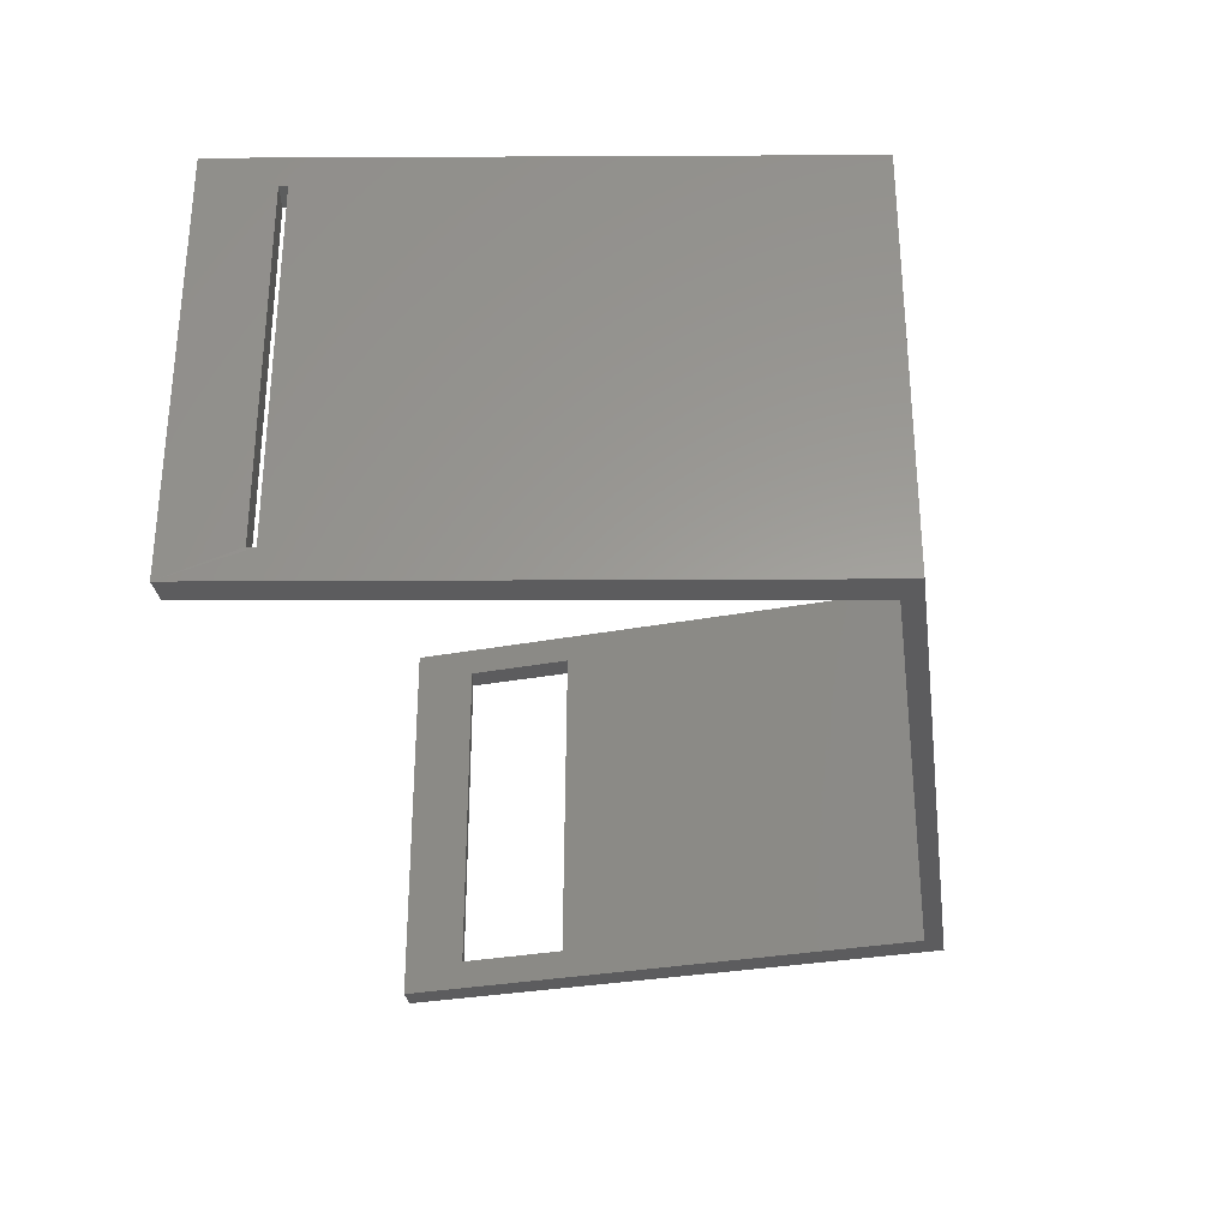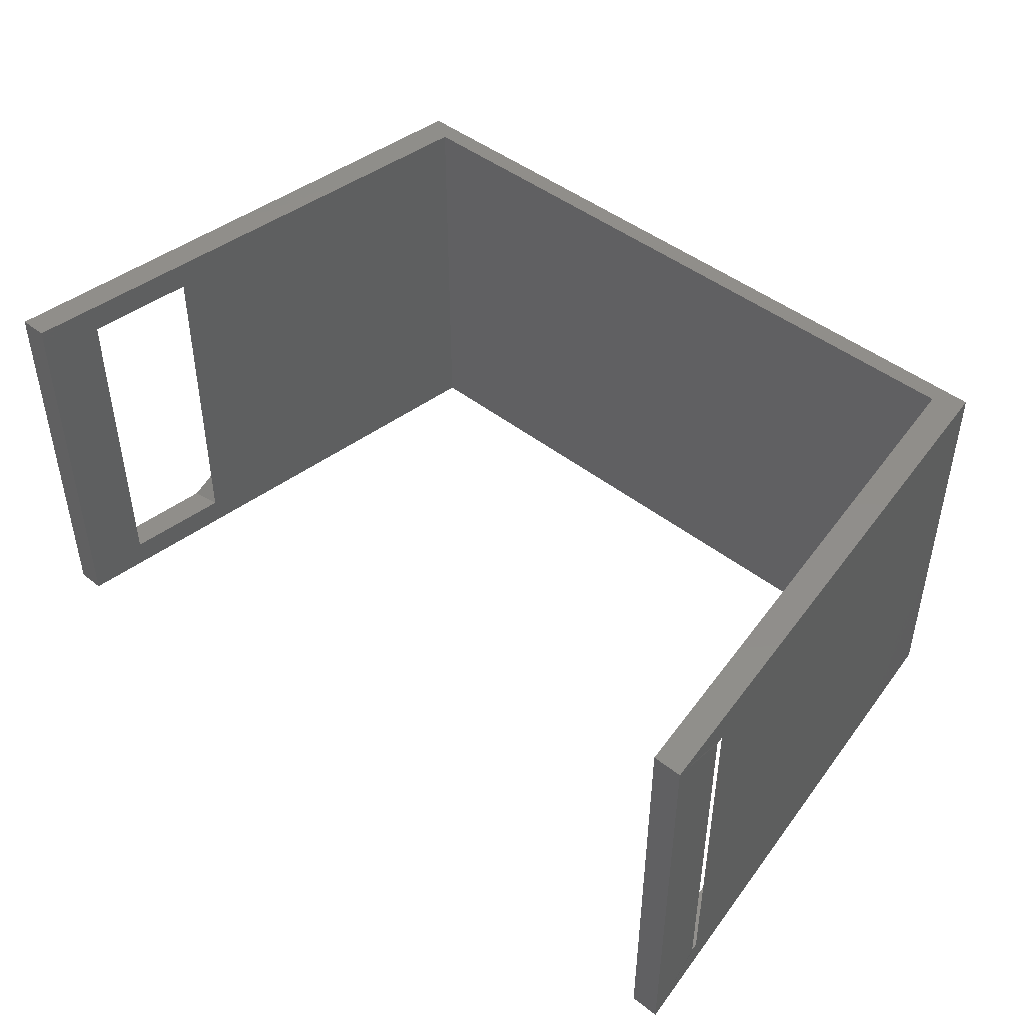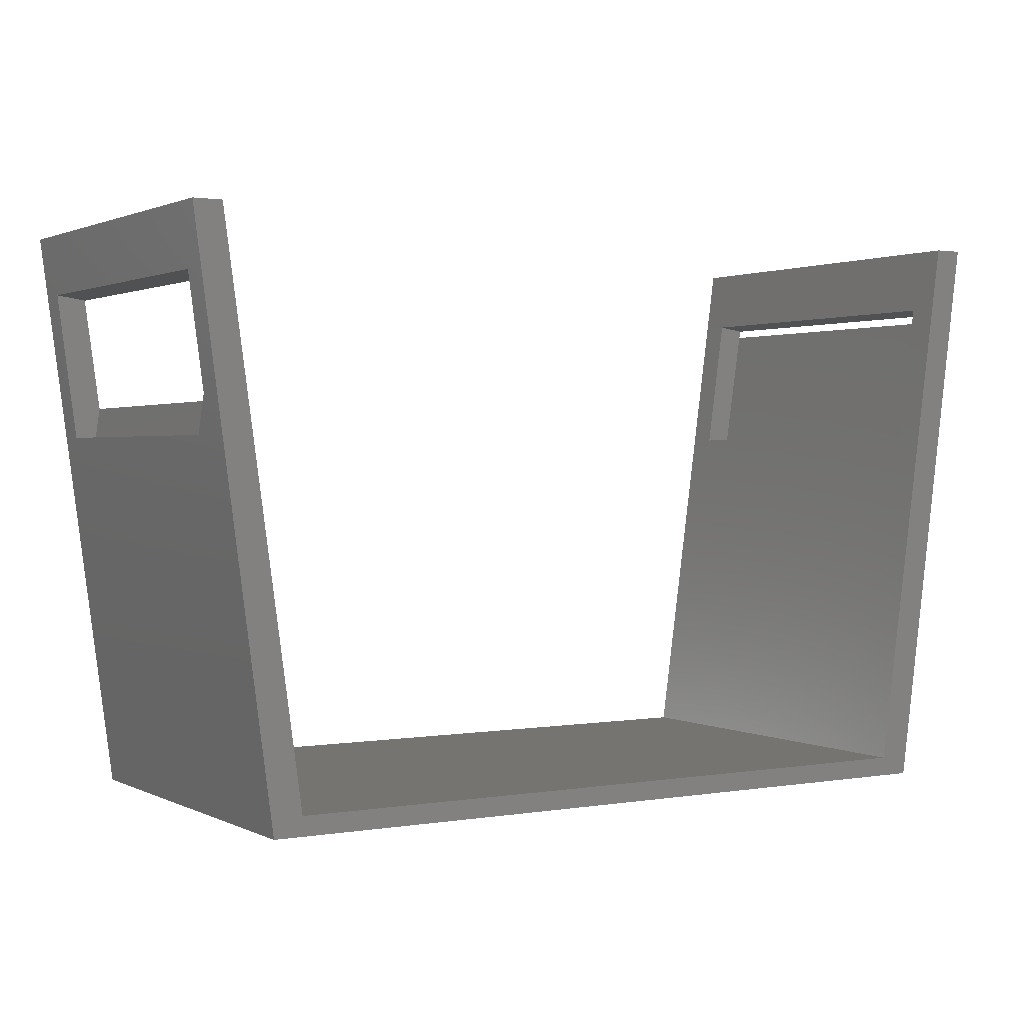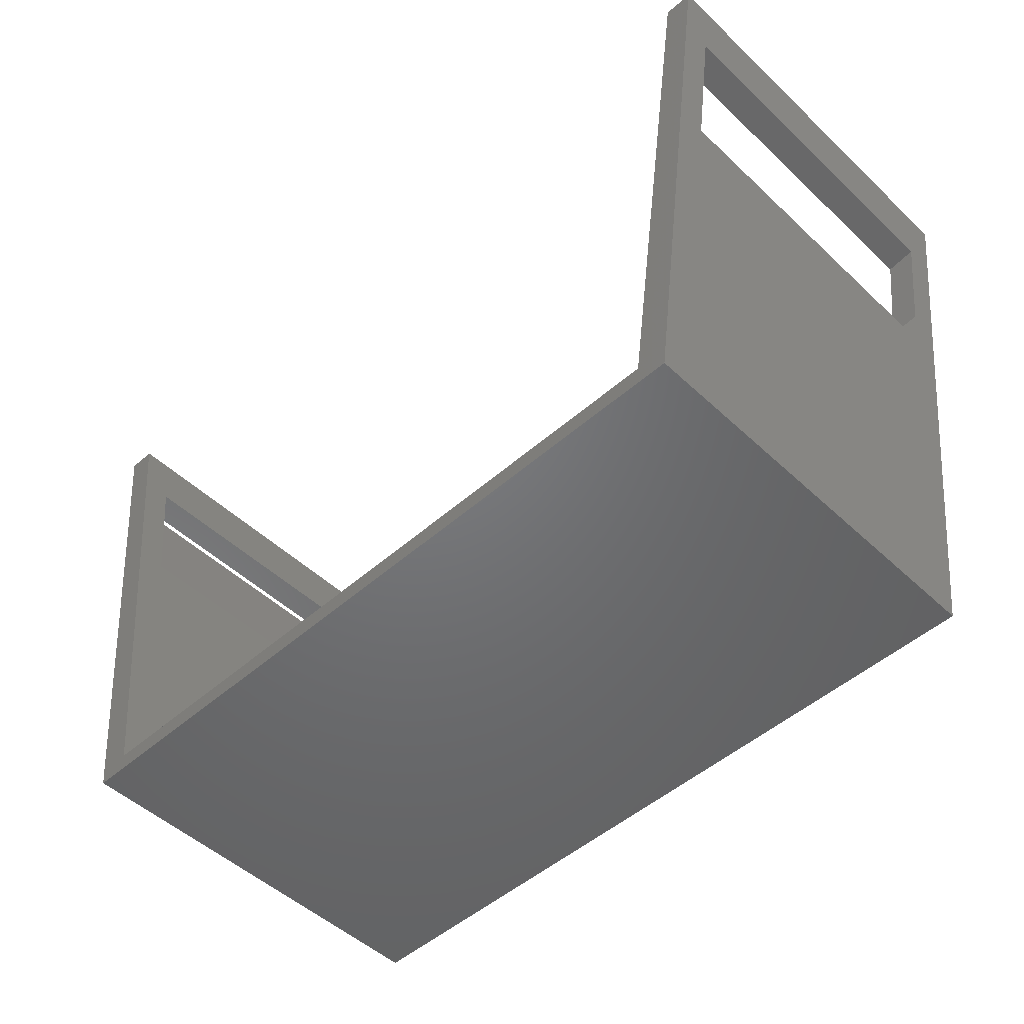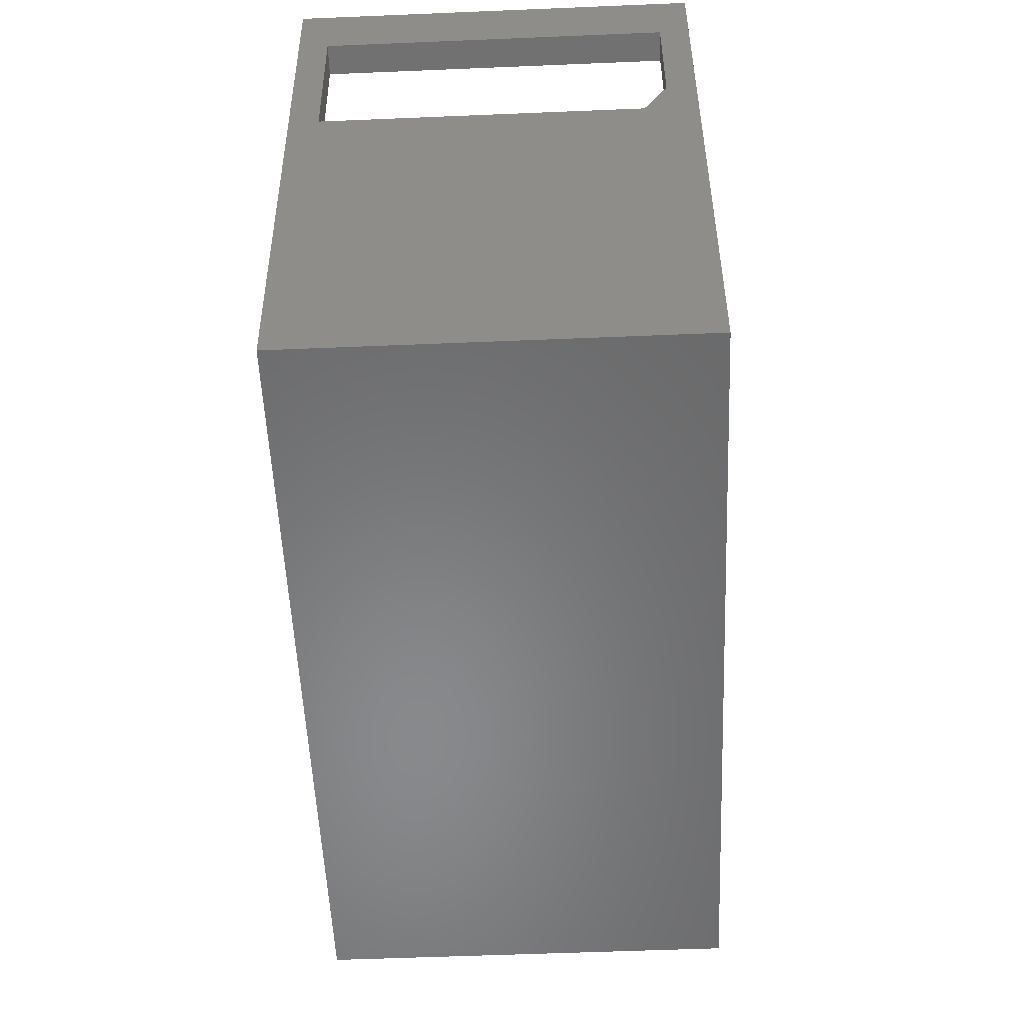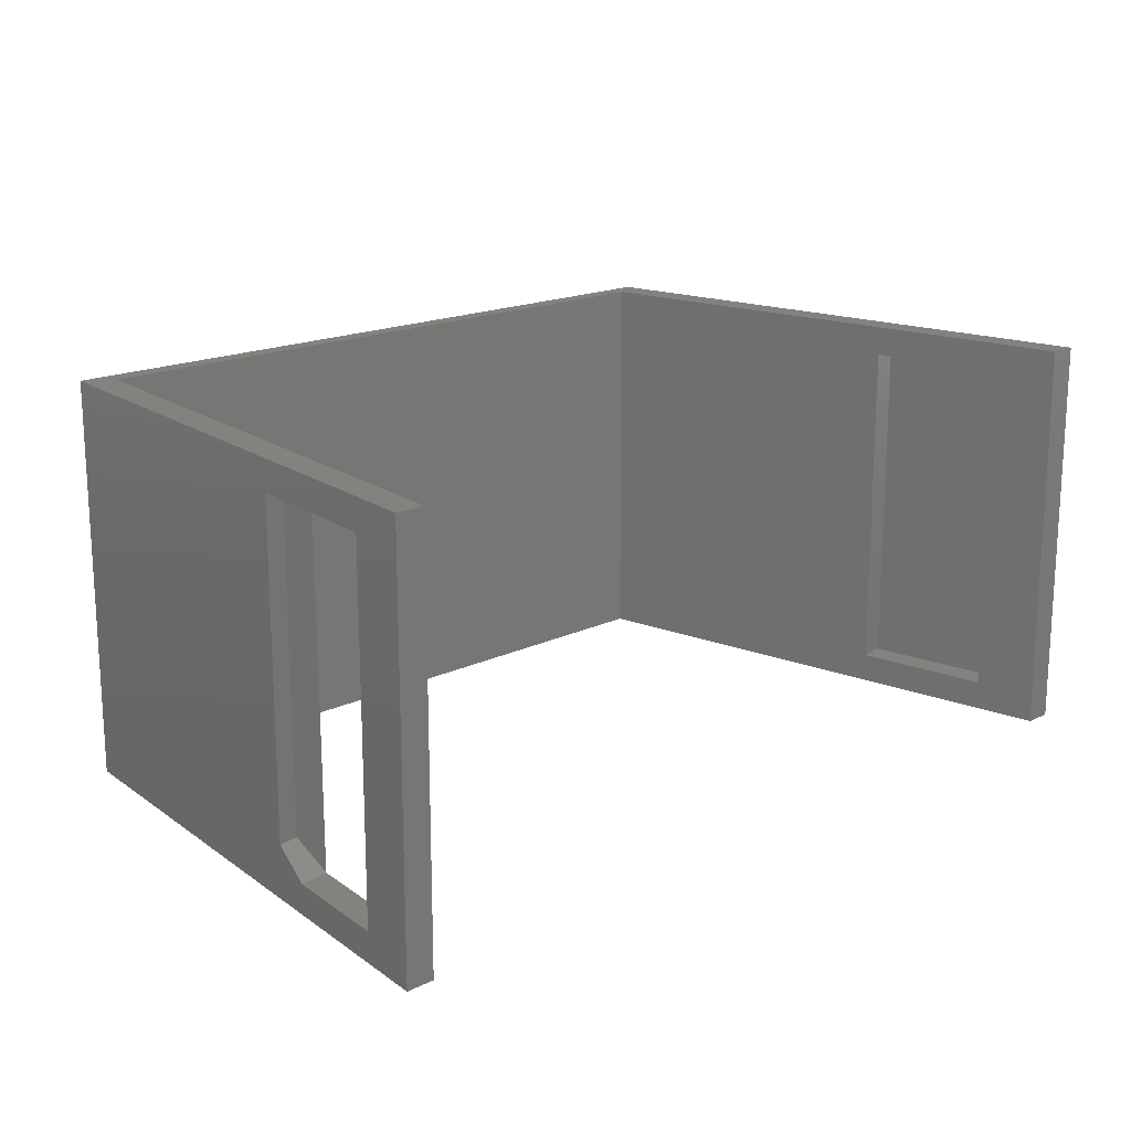
<metadata>
{"format":"stl","ext":"stl","renderer":"f3d","projection":"perspective","resolution":1024,"background":"white","views":[{"elev":-29.6,"azim":98.0,"up":"+Y"},{"elev":46.0,"azim":41.9,"up":"+Y"},{"elev":1.5,"azim":-31.5,"up":"+Z"},{"elev":-49.6,"azim":-135.9,"up":"+Z"},{"elev":-55.3,"azim":-87.5,"up":"+Z"},{"elev":17.3,"azim":-43.7,"up":"+Y"}]}
</metadata>
<code>
# stl→obj: 41 verts, 86 faces
v -0.5234 -0.4609 0.4766
v -0.5174 -0.4922 0.5231
v -0.5234 -0.03906 0.4766
v -0.517 -0.03906 0.5201
v -0.5756 -0.4922 0.6724
v -0.5372 -0.4922 0.6667
v -0.5565 -0.4922 0.5288
v -0.55 -0.4609 0.4805
v -0.55 -0.03906 0.4805
v -0.4866 -0.5312 0.004934
v -0.5859 -0.5312 0.75
v -0.4866 -7.169e-17 0.004934
v -0.5859 0 0.75
v -0.5756 -0.03906 0.6724
v -0.5487 4.136e-18 0.75
v -0.5372 -0.03906 0.6667
v -0.5487 -0.5312 0.75
v -0.4493 -0.5312 0.02977
v -0.4493 -6.48e-17 0.02977
v 0.5195 -0.4922 0.4818
v 0.5547 -0.4922 0.4766
v 0.5195 -0.03906 0.4818
v 0.5547 -0.03906 0.4766
v 0.5449 -0.03906 0.6661
v 0.5804 -0.03906 0.6501
v 0.582 -0.03906 0.6606
v 0.5449 -0.4922 0.6661
v 0.582 -0.4922 0.6606
v 0.5804 -0.4922 0.6501
v 0.5938 1.31e-16 0.75
v 0.5938 -0.5312 0.75
v 0.4944 -0.5312 0.004934
v 0.4944 3.722e-17 0.004934
v 0.4572 -0.5312 0.02977
v 0.4572 3.584e-17 0.02977
v 0.5565 1.268e-16 0.75
v 0.5565 -0.5312 0.75
v 0.01012 -0.5312 0.02977
v 0.01012 -0.5312 0.004934
v 0.01012 -1.654e-17 0.004934
v 0.01012 -1.379e-17 0.02977
f 1 2 3
f 3 2 4
f 5 6 7
f 7 6 2
f 8 1 9
f 9 1 3
f 10 11 7
f 10 7 8
f 10 8 9
f 10 9 12
f 12 9 13
f 13 9 14
f 13 14 11
f 11 14 5
f 11 5 7
f 15 16 4
f 17 18 2
f 17 2 6
f 17 6 16
f 17 16 15
f 2 18 4
f 4 18 19
f 4 19 15
f 2 1 7
f 7 1 8
f 16 14 4
f 4 14 9
f 4 9 3
f 14 16 5
f 5 16 6
f 20 21 22
f 22 21 23
f 22 23 24
f 24 23 25
f 24 25 26
f 24 26 27
f 27 26 28
f 21 20 29
f 29 20 27
f 29 27 28
f 21 29 23
f 23 29 25
f 30 26 25
f 31 32 29
f 31 29 28
f 31 28 26
f 31 26 30
f 29 32 25
f 25 32 33
f 25 33 30
f 34 20 35
f 35 20 22
f 35 22 36
f 36 22 24
f 36 24 37
f 37 24 27
f 37 27 34
f 34 27 20
f 32 31 37
f 32 37 34
f 32 34 38
f 32 38 18
f 32 18 39
f 17 11 18
f 18 11 10
f 18 10 39
f 33 40 19
f 33 19 41
f 33 41 35
f 33 35 36
f 33 36 30
f 40 12 19
f 19 12 13
f 19 13 15
f 17 15 11
f 11 15 13
f 38 41 18
f 18 41 19
f 34 35 38
f 38 35 41
f 31 30 37
f 37 30 36
f 39 40 32
f 32 40 33
f 10 12 39
f 39 12 40

</code>
